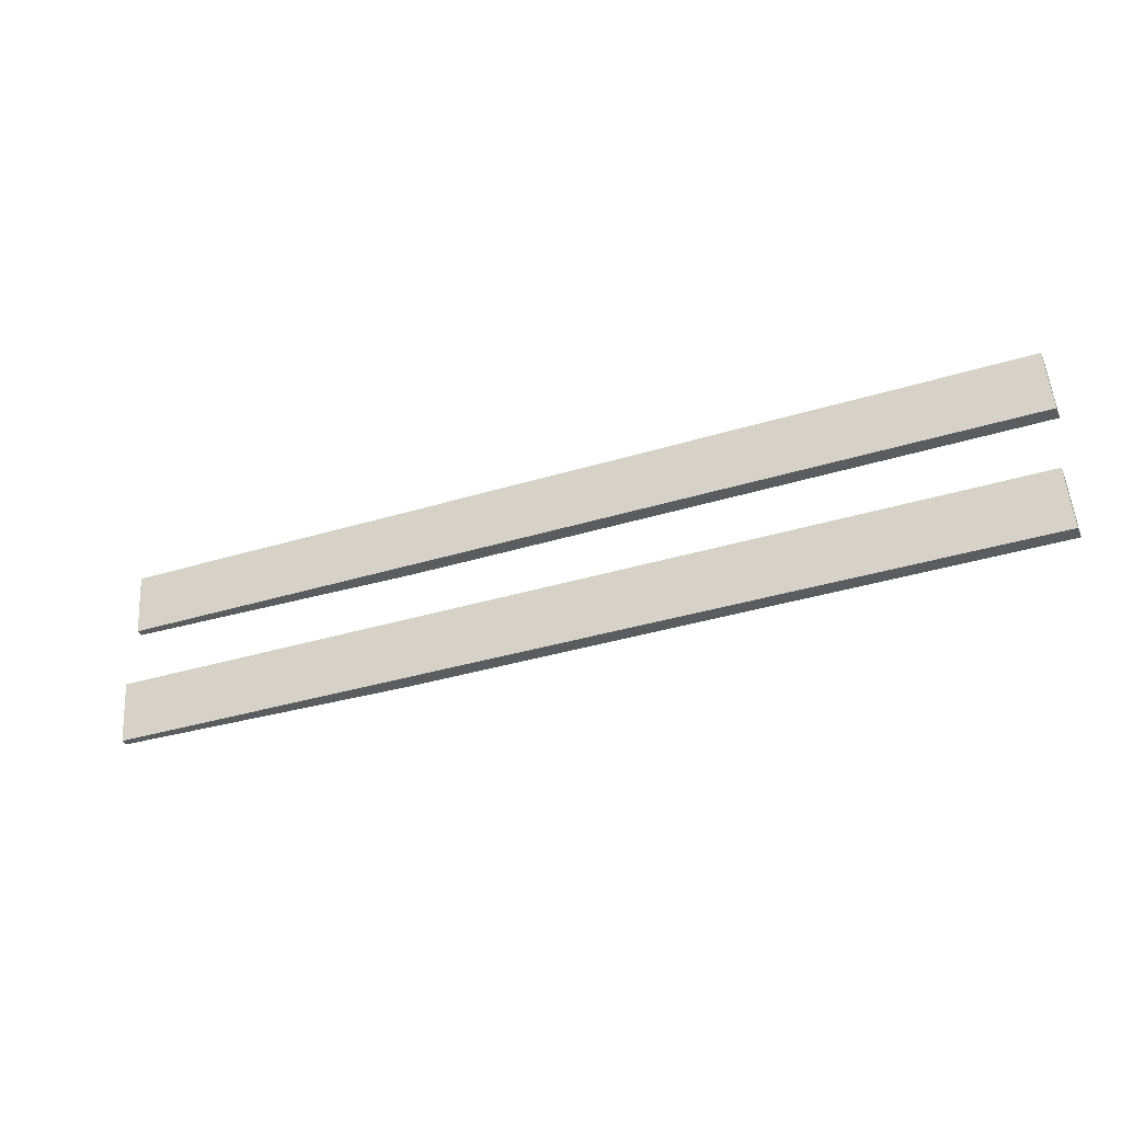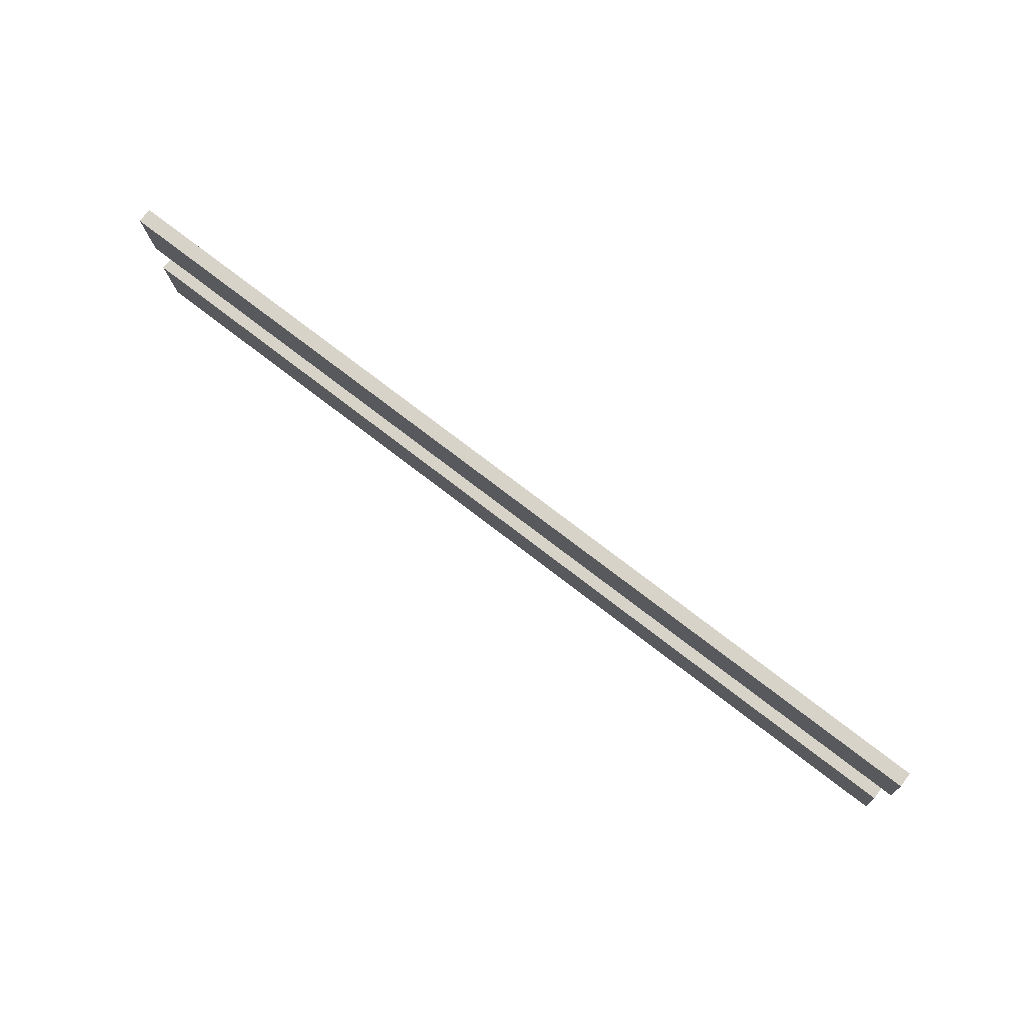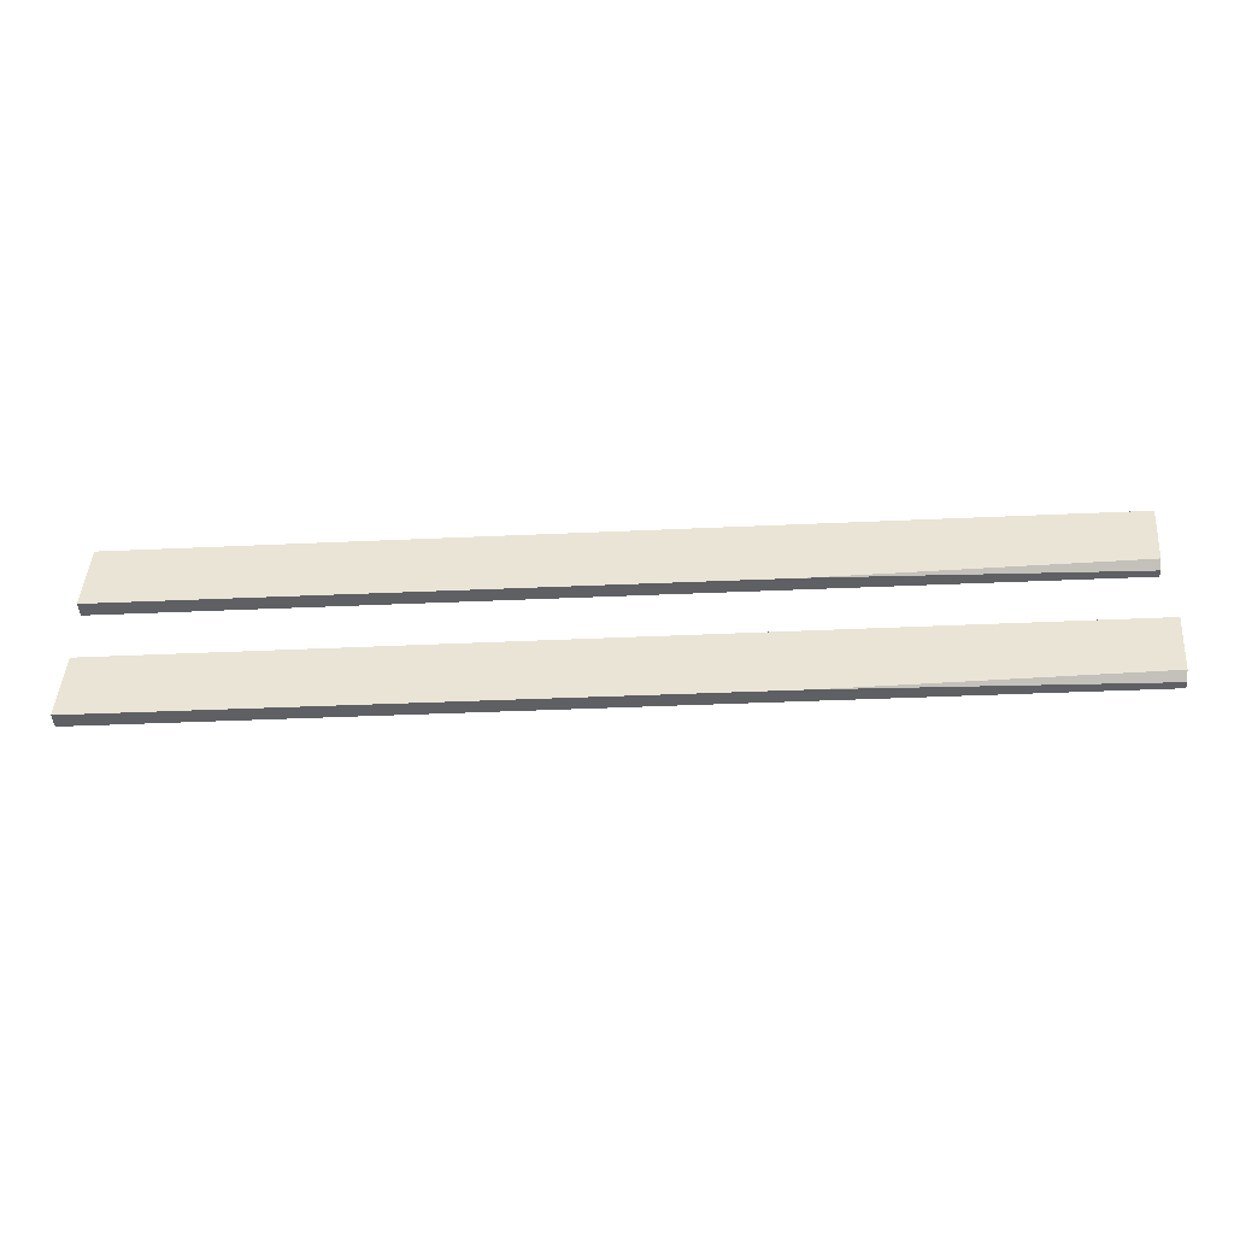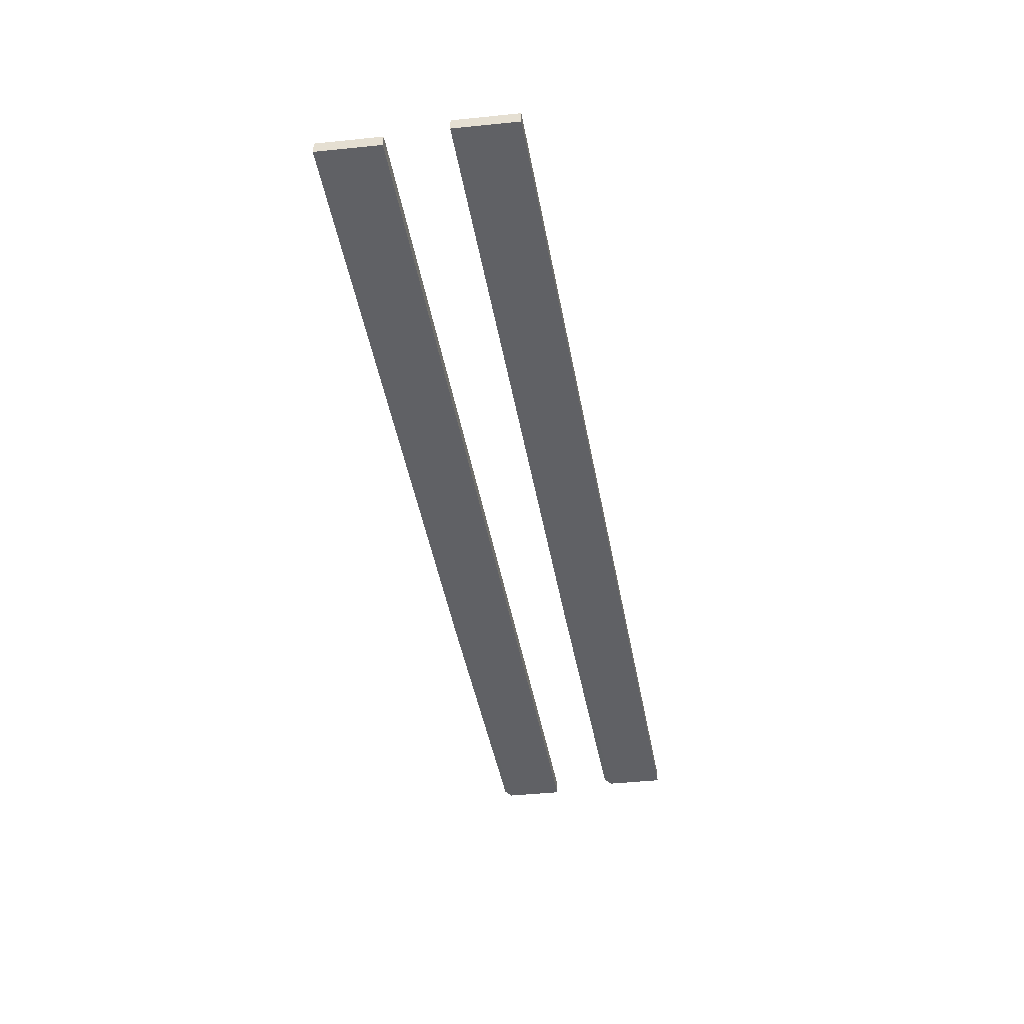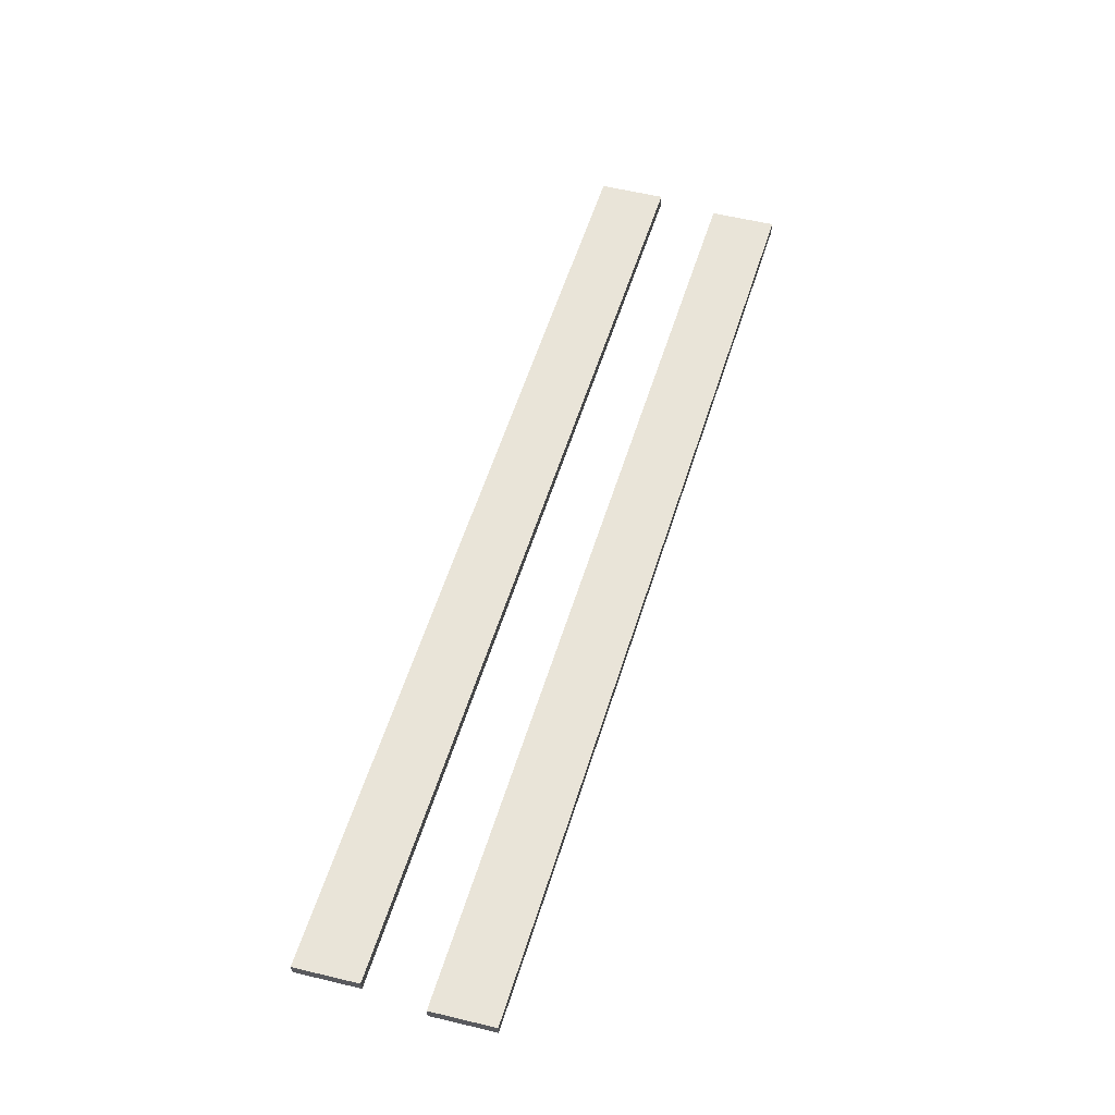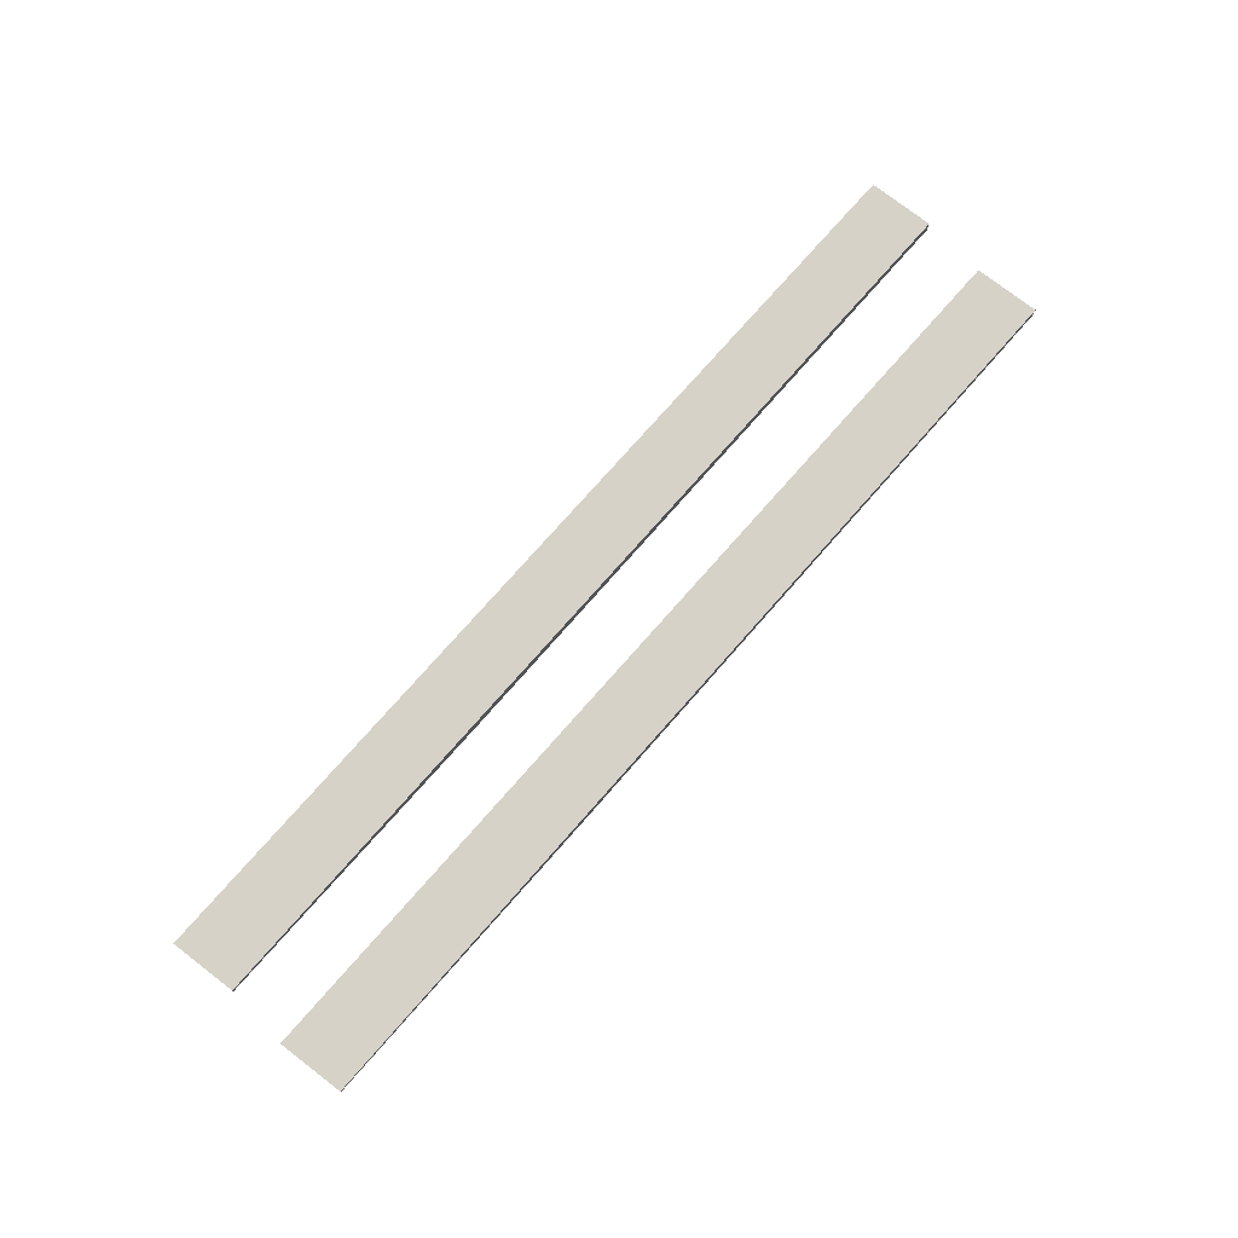
<metadata>
{"format":"obj","ext":"obj","renderer":"f3d","projection":"perspective","resolution":1024,"background":"white","views":[{"elev":-34.1,"azim":22.8,"up":"+Y"},{"elev":76.0,"azim":37.5,"up":"+Y"},{"elev":-43.1,"azim":-176.9,"up":"+Y"},{"elev":-48.1,"azim":100.7,"up":"+Z"},{"elev":60.3,"azim":107.9,"up":"+Z"},{"elev":78.1,"azim":-48.4,"up":"+Z"}]}
</metadata>
<code>
o WoodPlank_02.006
v 7.061 9.533 2.845
v 7.031 9.948 2.845
v 7.031 9.948 2.751
v 12.97 9.544 2.845
v 12.97 9.544 2.751
v 12.94 9.948 2.845
v 12.94 9.948 2.751
v 8.98 9.533 2.751
v 7.057 9.579 2.751
v 7.061 9.533 2.797
f 3 5 8
f 3 2 6
f 7 6 4
f 10 2 3
f 6 2 1
f 8 10 9
f 5 1 10
f 5 3 7
f 3 8 9
f 3 6 7
f 7 4 5
f 2 10 1
f 10 3 9
f 6 1 4
f 1 5 4
f 5 10 8
o WoodPlank_02.007
v 7.061 8.73 2.845
v 7.031 9.145 2.845
v 7.031 9.145 2.751
v 12.97 8.741 2.845
v 12.97 8.741 2.751
v 12.94 9.145 2.845
v 12.94 9.145 2.751
v 8.98 8.73 2.751
v 7.057 8.776 2.751
v 7.061 8.73 2.797
f 13 15 18
f 13 12 16
f 17 16 14
f 20 12 13
f 16 12 11
f 18 20 19
f 15 11 20
f 15 13 17
f 13 18 19
f 13 16 17
f 17 14 15
f 12 20 11
f 20 13 19
f 16 11 14
f 11 15 14
f 15 20 18

</code>
